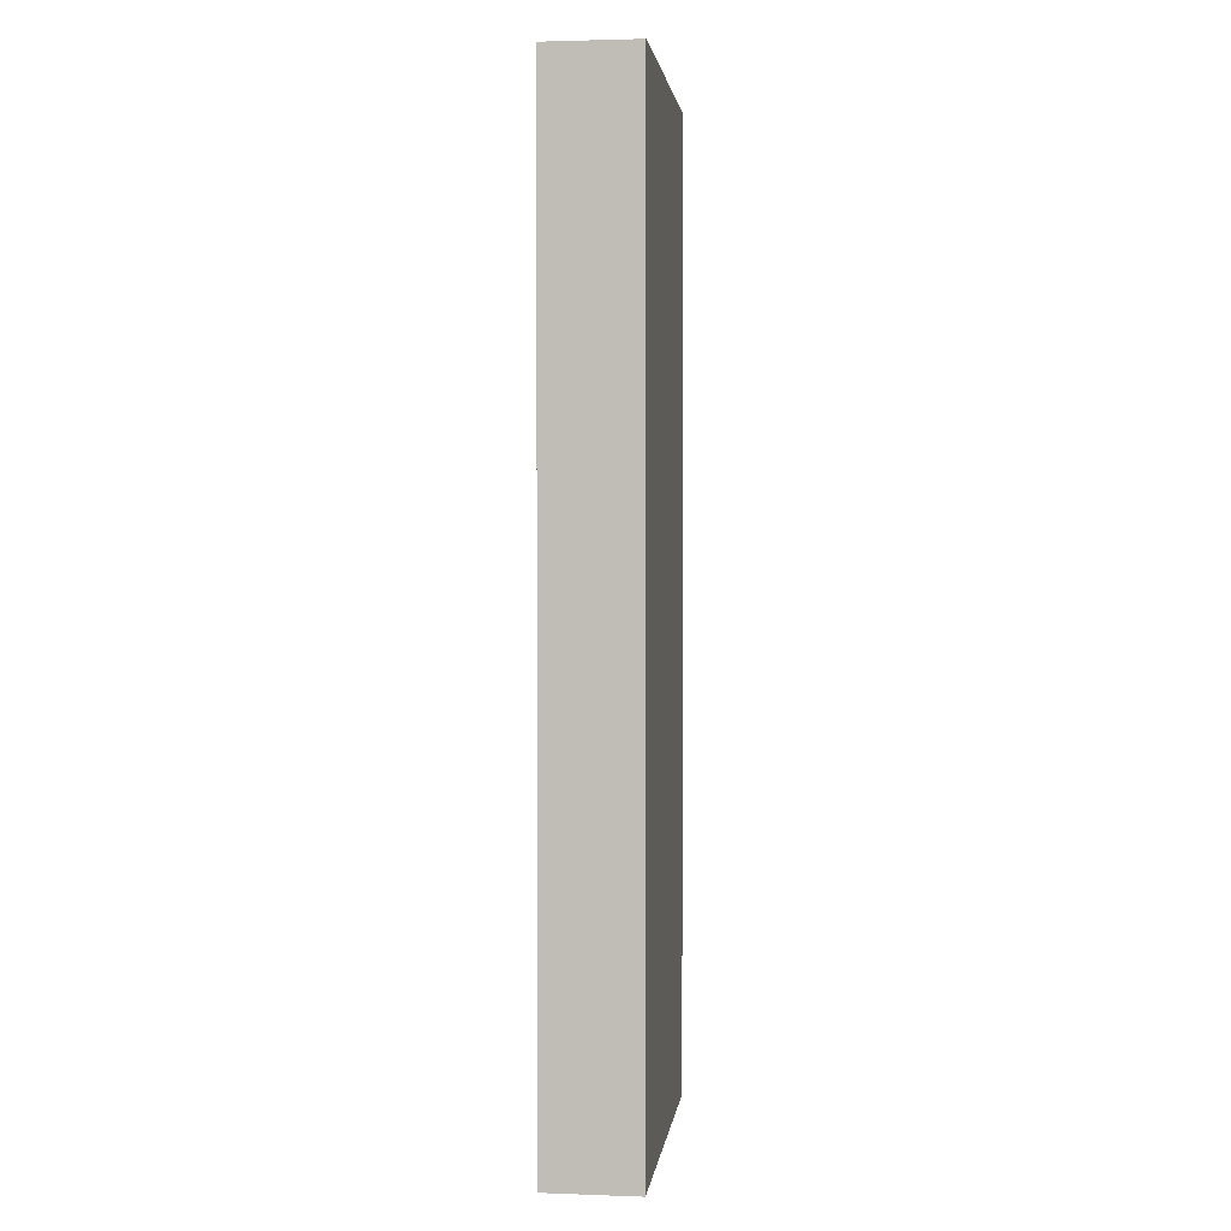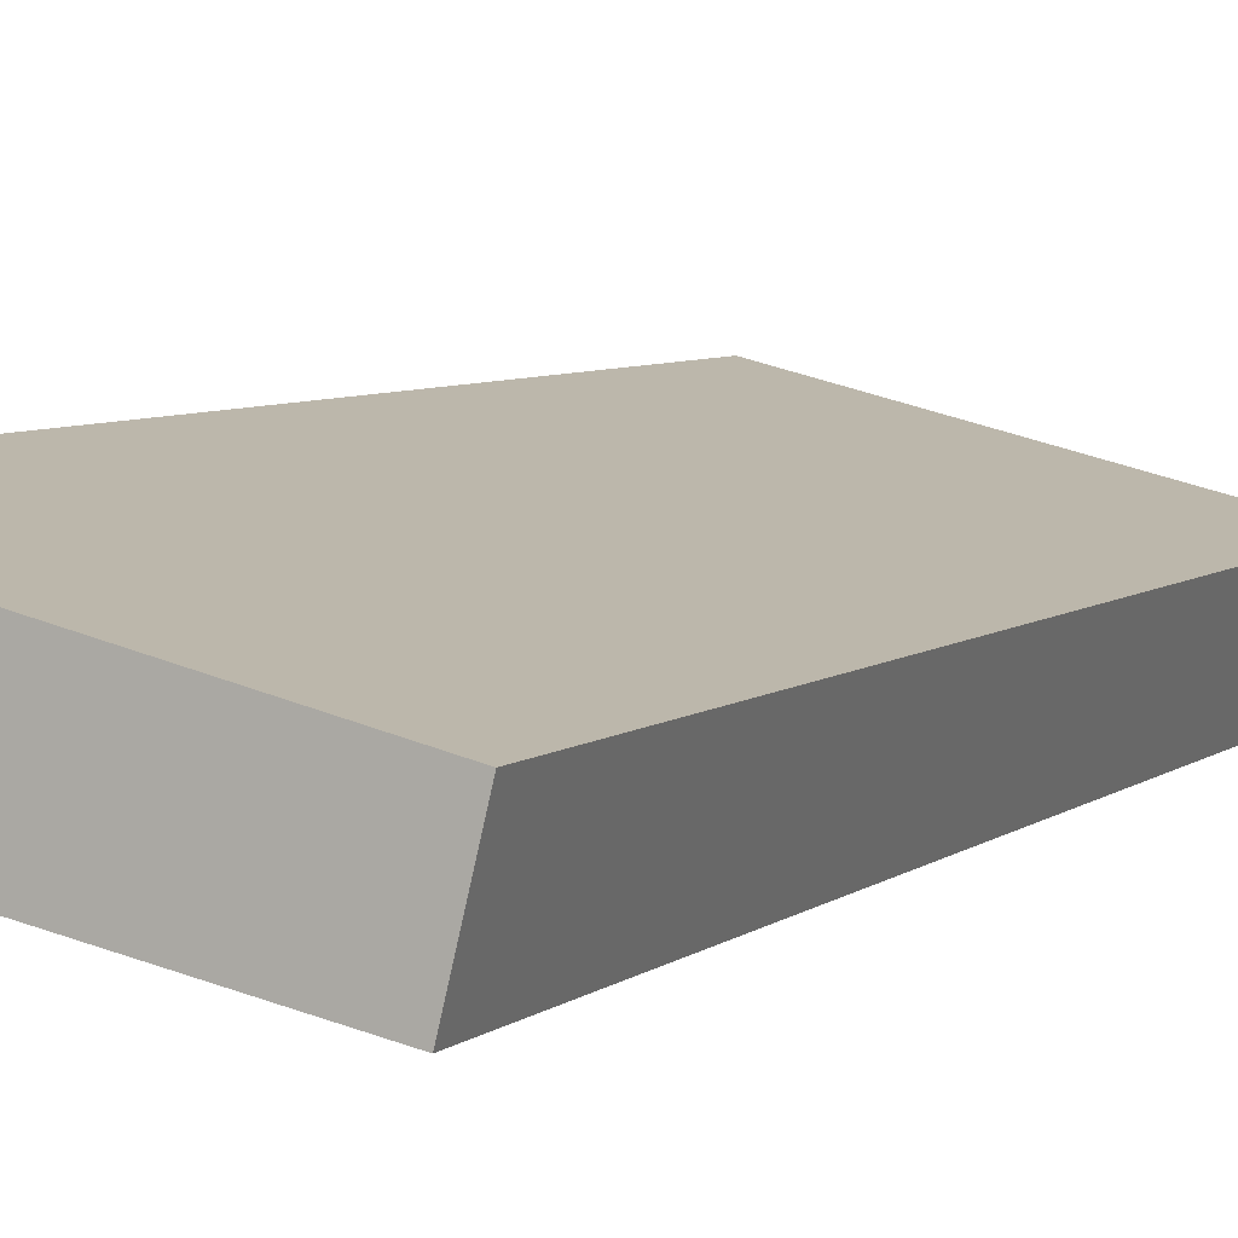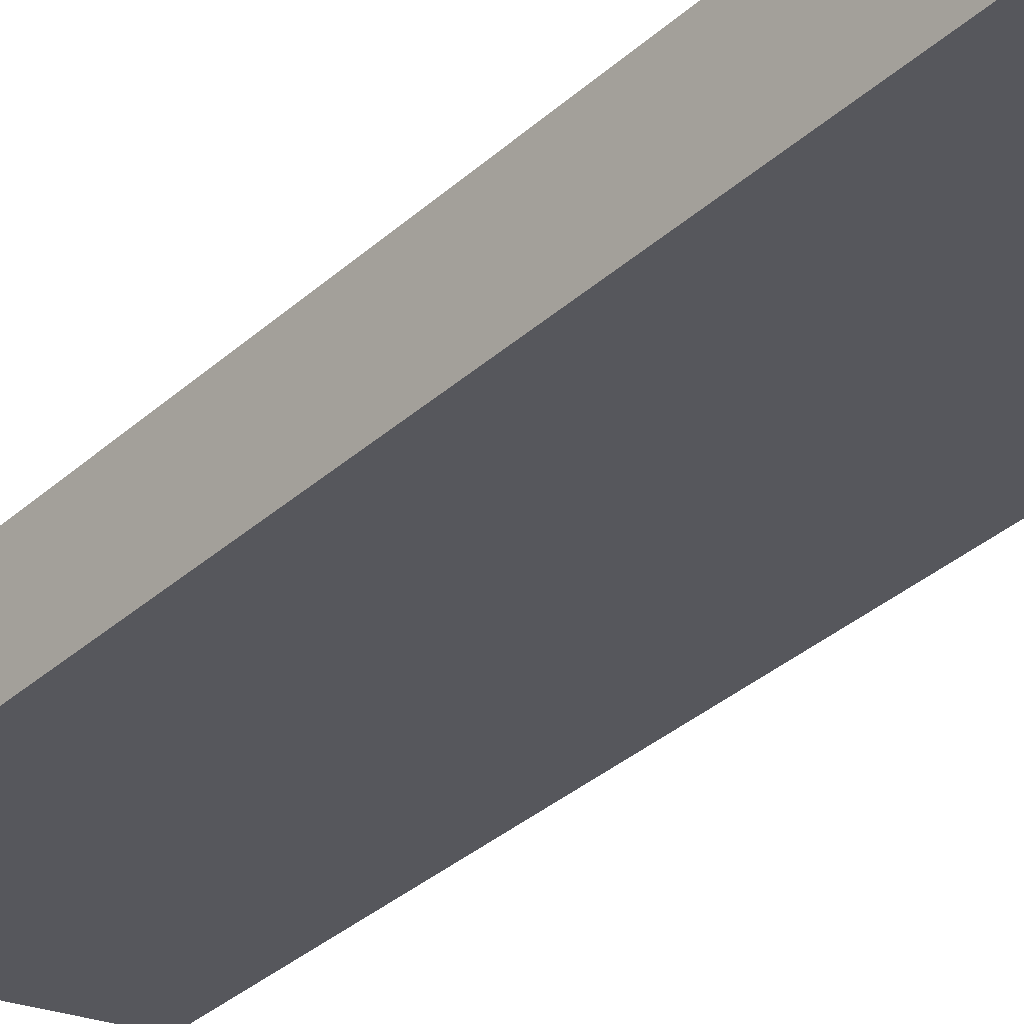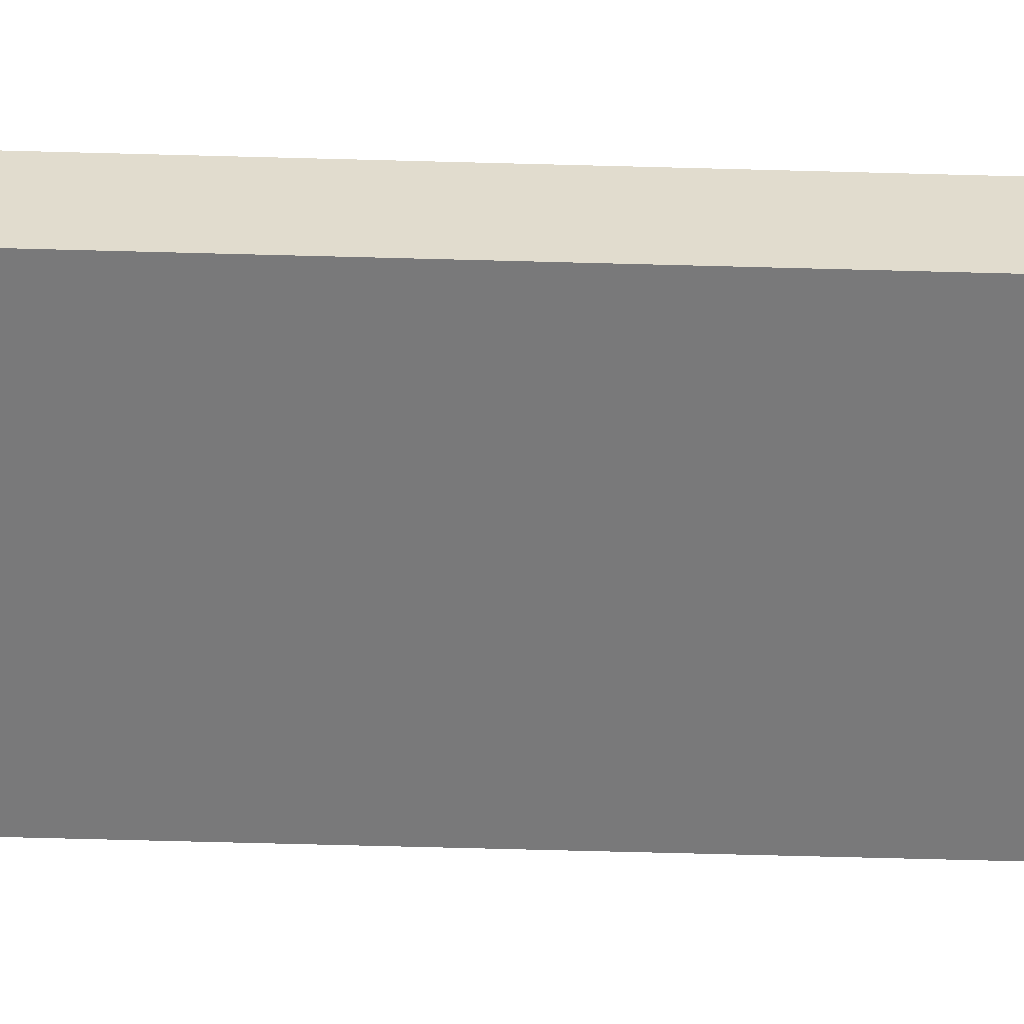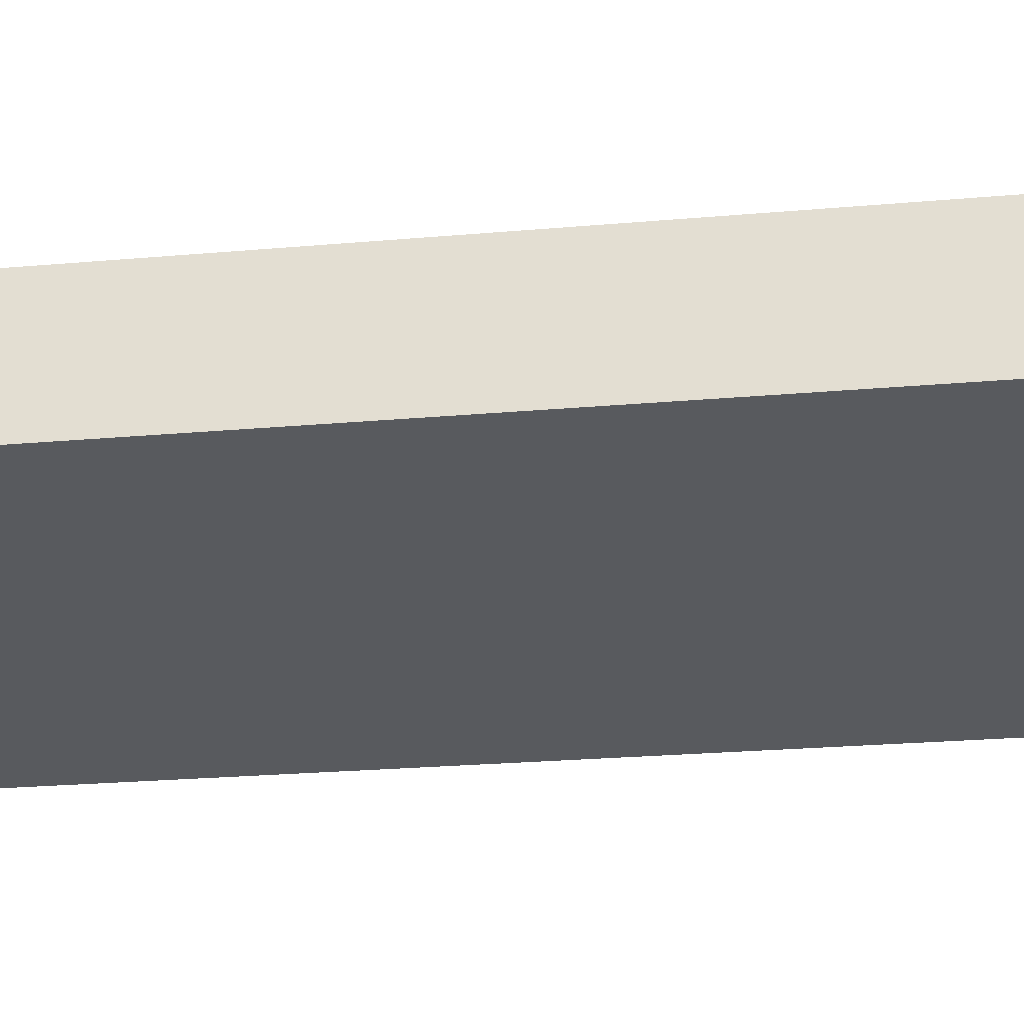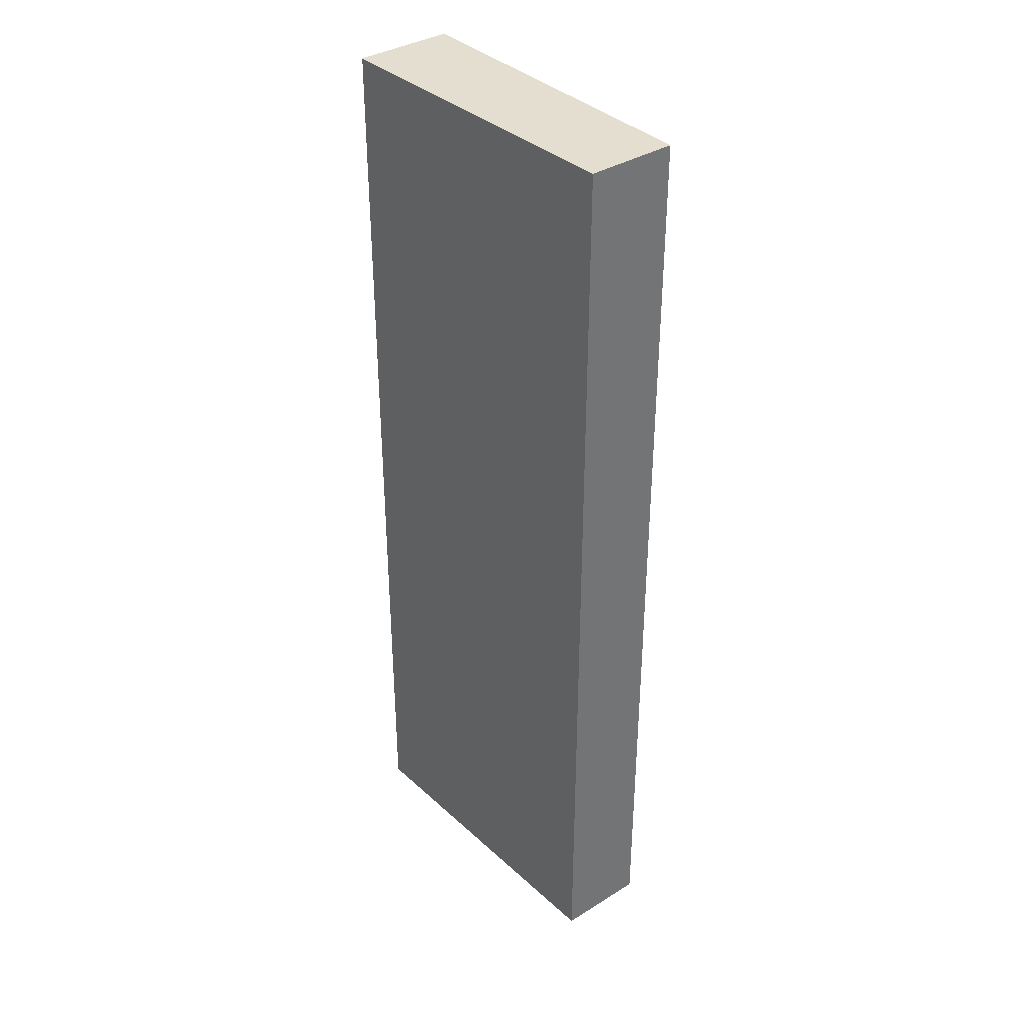
<metadata>
{"format":"obj","ext":"obj","renderer":"f3d","projection":"perspective","resolution":1024,"background":"white","views":[{"elev":2.4,"azim":-96.6,"up":"+Y"},{"elev":5.6,"azim":-156.0,"up":"+Z"},{"elev":-37.9,"azim":-42.4,"up":"+Z"},{"elev":-69.9,"azim":-91.5,"up":"+Z"},{"elev":-19.0,"azim":100.5,"up":"+Z"},{"elev":36.4,"azim":-142.6,"up":"+Y"}]}
</metadata>
<code>
v  4.12 12.24 0.998
v  0.275 12.24 -1.129
v  0 12.24 7.494e-16
v  4.422 12.24 -0.24
v  0.275 6.913e-17 -1.129
v  0 0 0
v  4.12 -6.111e-17 0.998
v  4.422 1.47e-17 -0.24
g defaultobject
f 1 2 3
f 2 1 4
f 5 3 2
f 3 5 6
f 6 1 3
f 1 6 7
f 7 4 1
f 4 7 8
f 8 2 4
f 2 8 5
f 5 7 6
f 7 5 8

</code>
